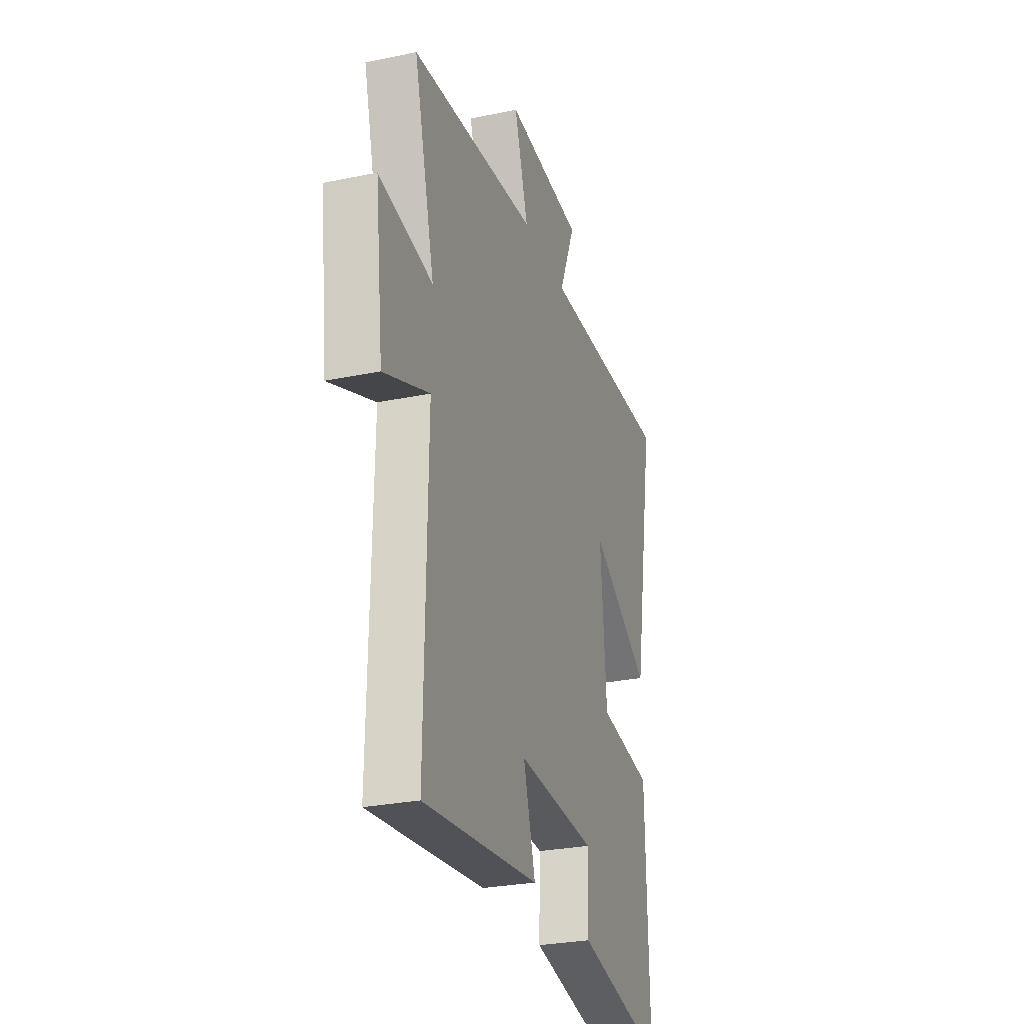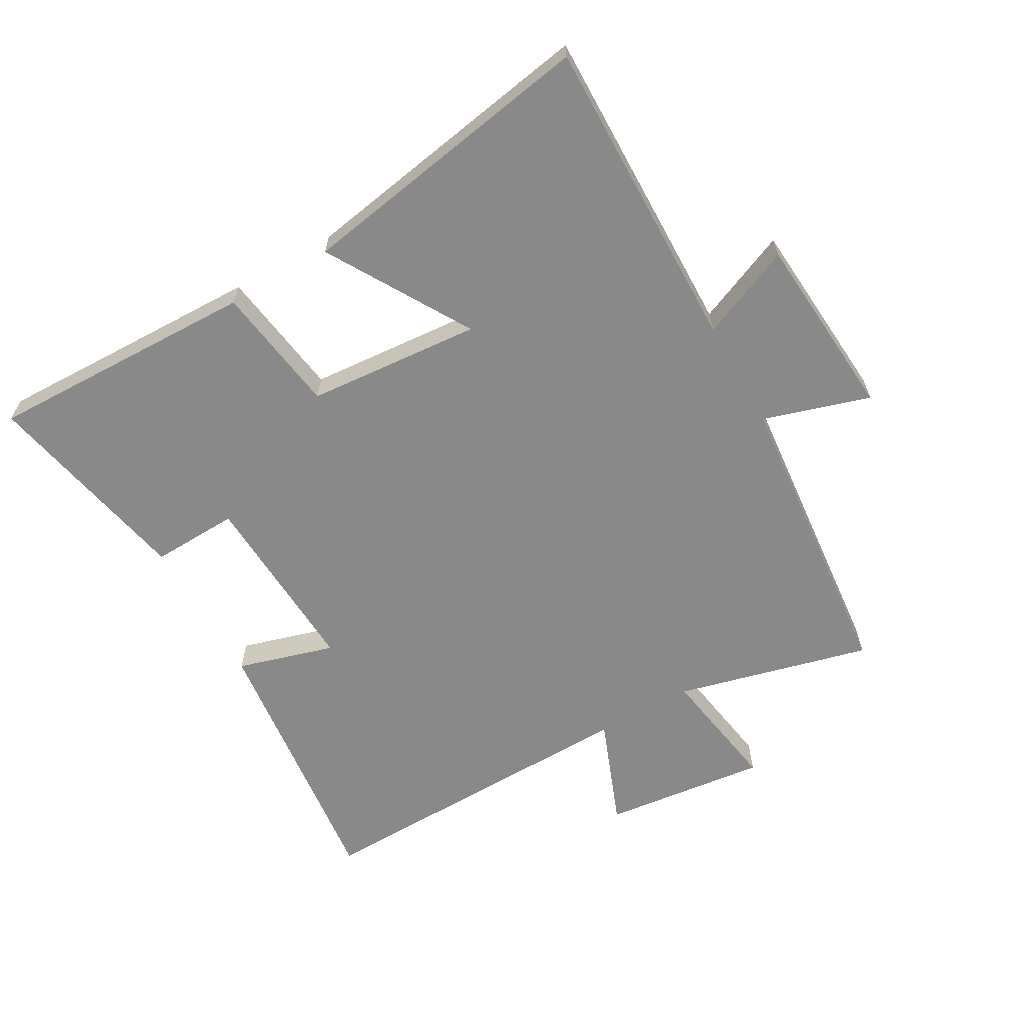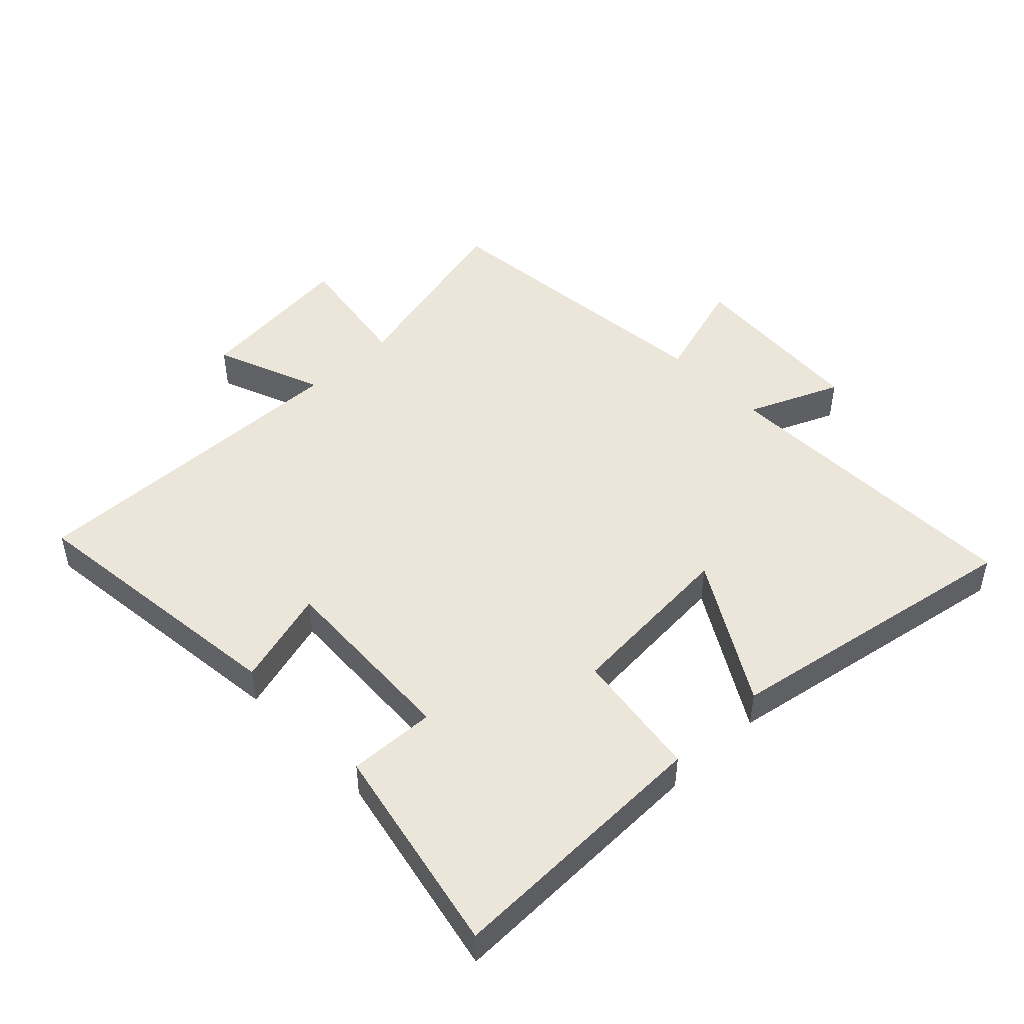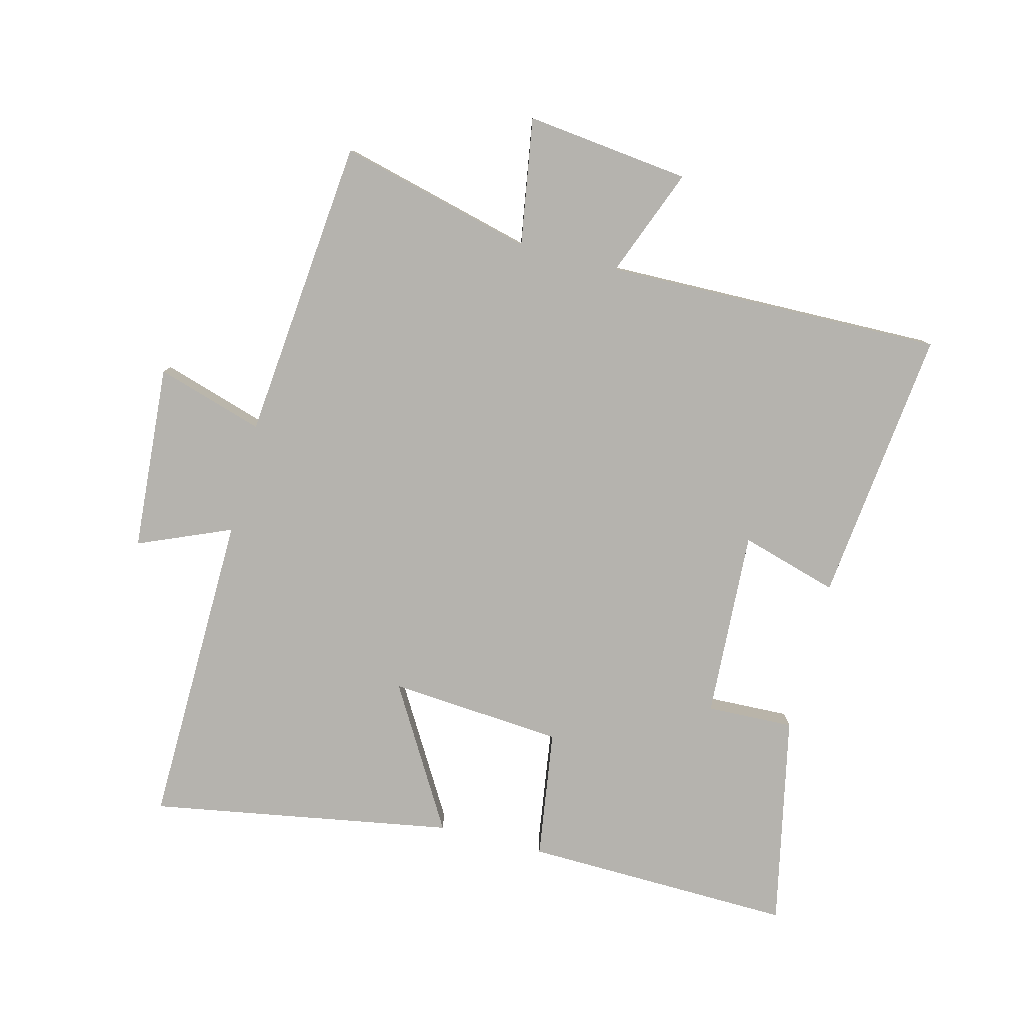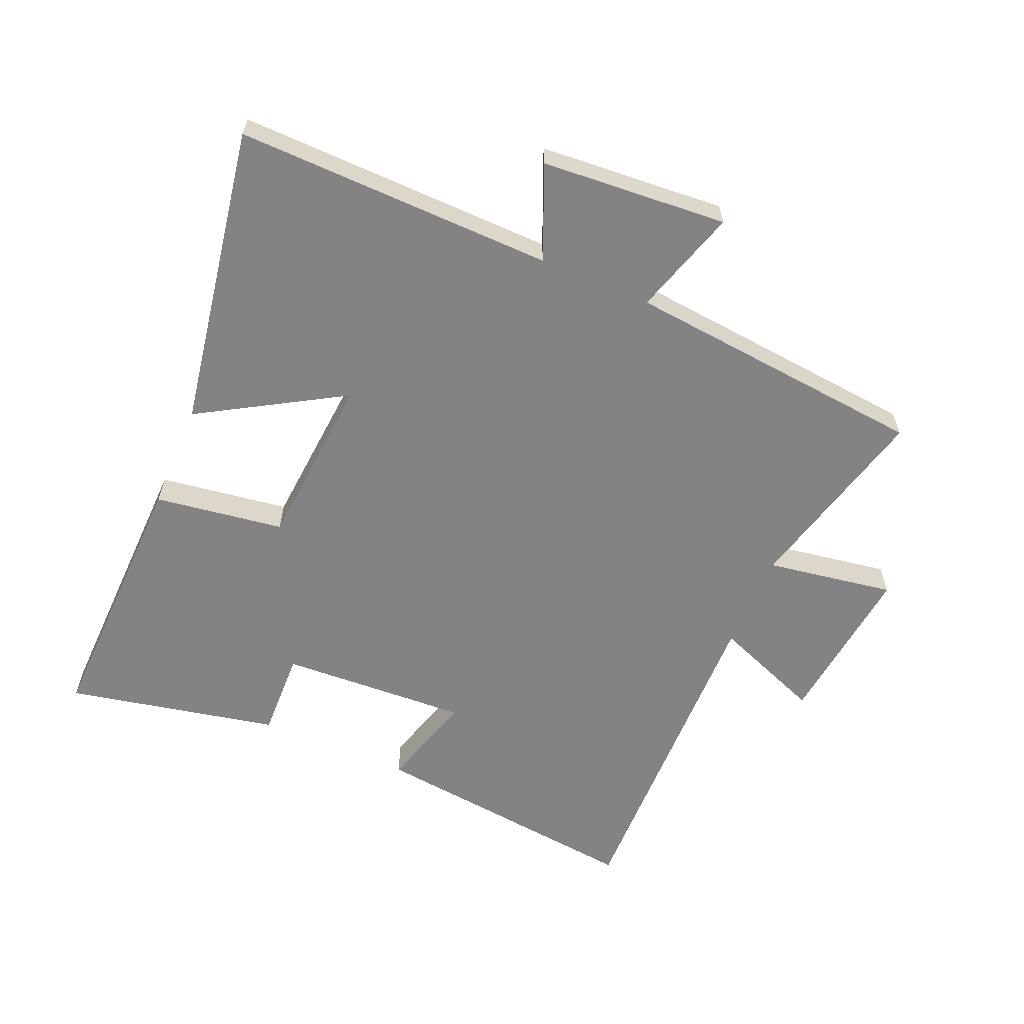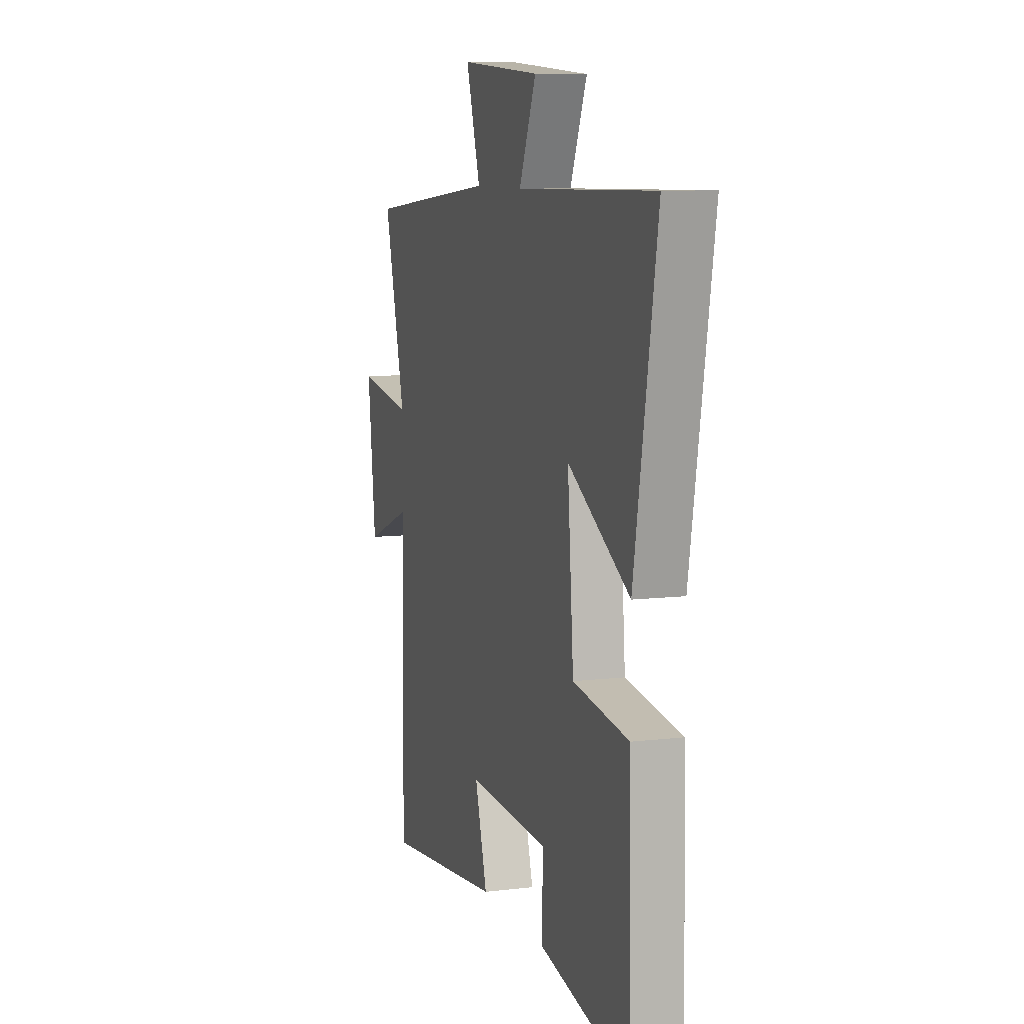
<metadata>
{"format":"obj","ext":"obj","renderer":"f3d","projection":"perspective","resolution":1024,"background":"white","views":[{"elev":-27.8,"azim":107.6,"up":"+Z"},{"elev":-63.2,"azim":-60.4,"up":"+Y"},{"elev":47.4,"azim":-133.9,"up":"+Y"},{"elev":-79.9,"azim":75.6,"up":"+Y"},{"elev":-61.1,"azim":-23.2,"up":"+Y"},{"elev":8.8,"azim":-108.1,"up":"+Z"}]}
</metadata>
<code>
v 0.578 0.07 0.454
v 0.5 0.07 0.147
v 0.702 0.07 0.18
v 0.672 0.07 -0.08
v 0.5 0.07 -0.013
v 0.51 0.07 -0.549
v 0.073 0.07 -0.5
v 0.118 0.07 -0.346
v -0.18 0.07 -0.362
v -0.175 0.07 -0.5
v -0.51 0.07 -0.57
v -0.5 0.07 -0.143
v -0.296 0.07 -0.113
v -0.274 0.07 0.163
v -0.5 0.07 0.029
v -0.583 0.07 0.509
v -0.081 0.07 0.5
v -0.143 0.07 0.647
v 0.151 0.07 0.669
v 0.099 0.07 0.5
v 0.578 0 0.454
v 0.5 0 0.147
v 0.702 0 0.18
v 0.672 0 -0.08
v 0.5 0 -0.013
v 0.51 0 -0.549
v 0.073 0 -0.5
v 0.118 0 -0.346
v -0.18 0 -0.362
v -0.175 0 -0.5
v -0.51 0 -0.57
v -0.5 0 -0.143
v -0.296 0 -0.113
v -0.274 0 0.163
v -0.5 0 0.029
v -0.583 0 0.509
v -0.081 0 0.5
v -0.143 0 0.647
v 0.151 0 0.669
v 0.099 0 0.5
f 17 18 19 20
f 17 20 1 2
f 14 15 16 17
f 13 14 17 2
f 11 12 13
f 10 11 13
f 9 10 13
f 13 2 3
f 9 13 3
f 8 9 3
f 5 6 7 8
f 5 8 3
f 3 4 5
f 40 39 38 37
f 22 21 40 37
f 37 36 35 34
f 22 37 34 33
f 33 32 31
f 33 31 30
f 33 30 29
f 23 22 33
f 23 33 29
f 23 29 28
f 28 27 26 25
f 23 28 25
f 25 24 23
f 1 21 22 2
f 2 22 23 3
f 3 23 24 4
f 4 24 25 5
f 5 25 26 6
f 6 26 27 7
f 7 27 28 8
f 8 28 29 9
f 9 29 30 10
f 10 30 31 11
f 11 31 32 12
f 12 32 33 13
f 13 33 34 14
f 14 34 35 15
f 15 35 36 16
f 16 36 37 17
f 17 37 38 18
f 18 38 39 19
f 19 39 40 20
f 20 40 21 1

</code>
